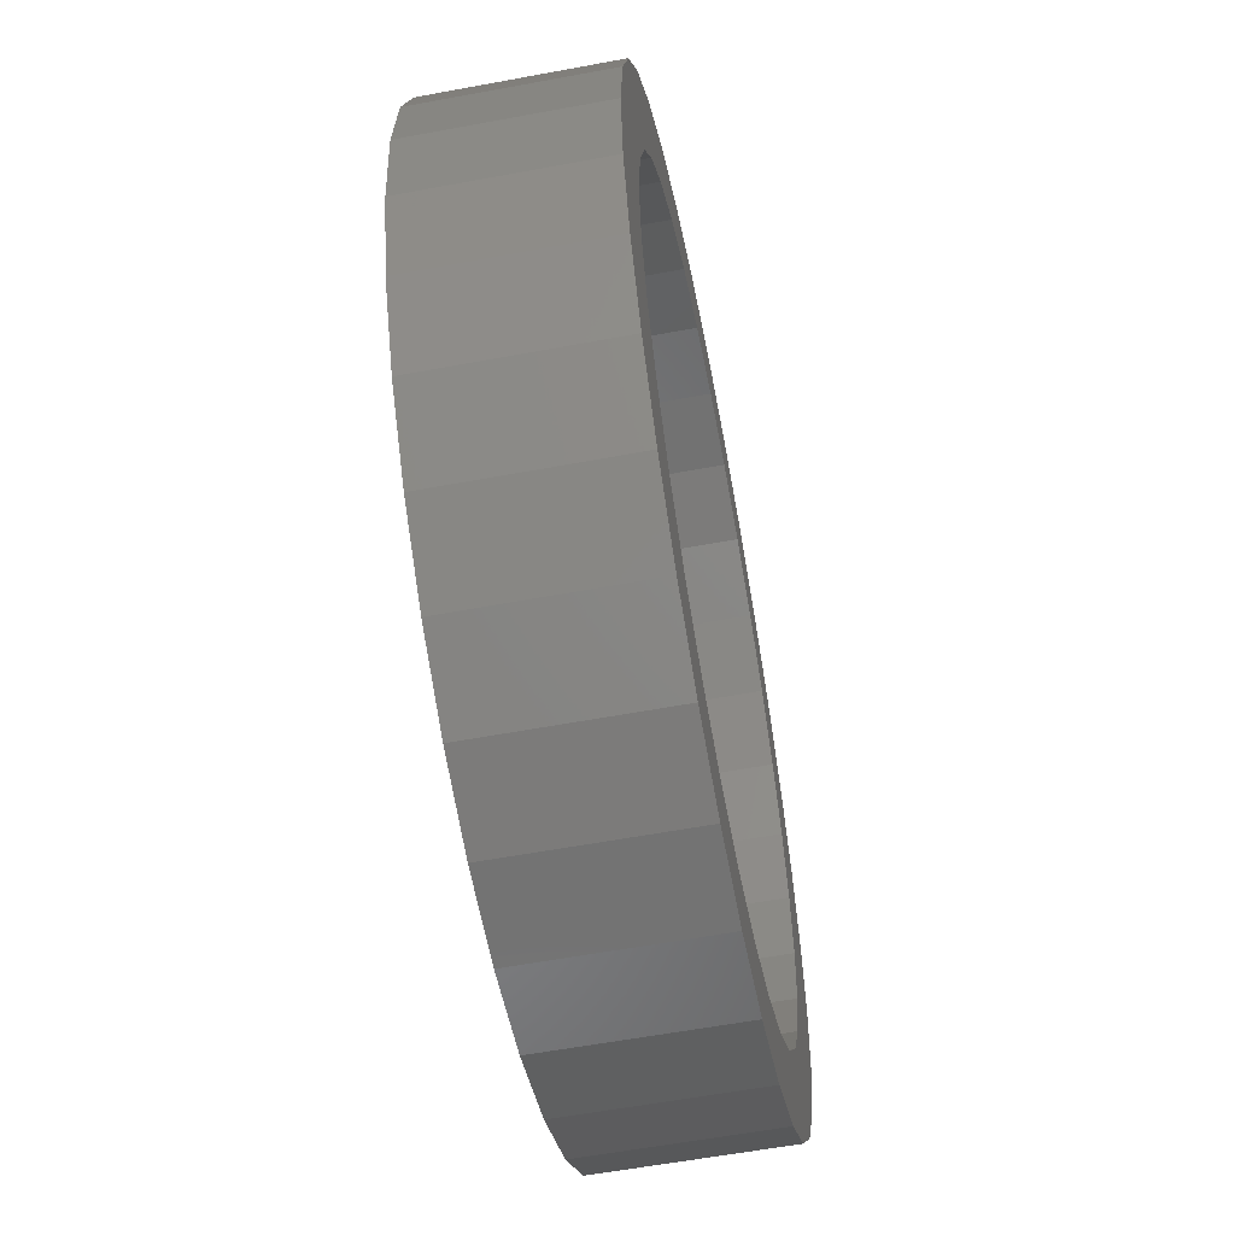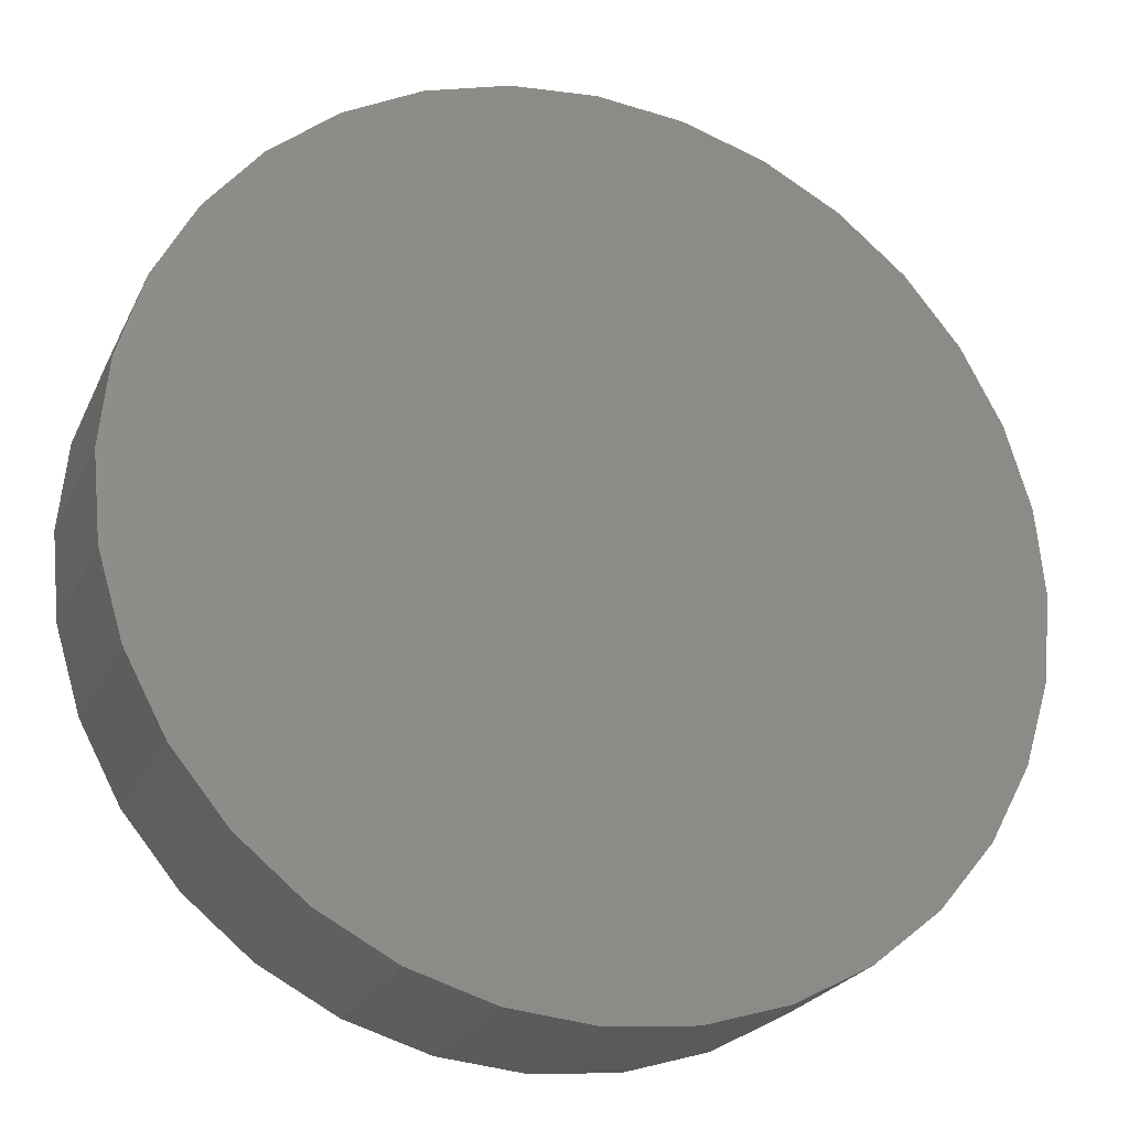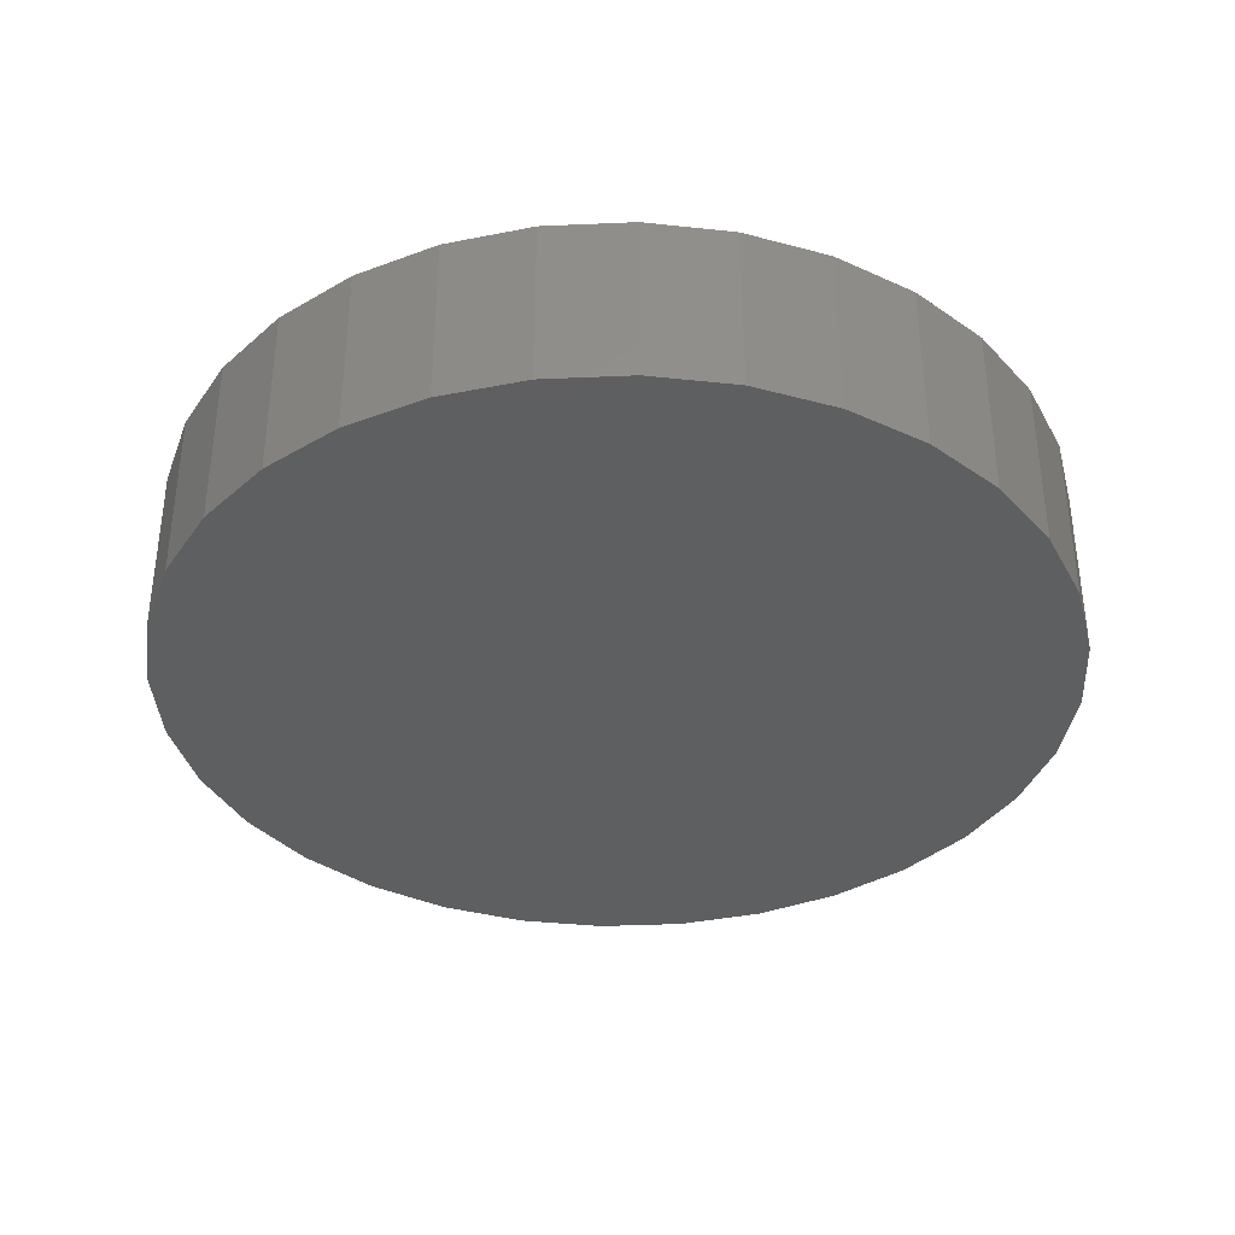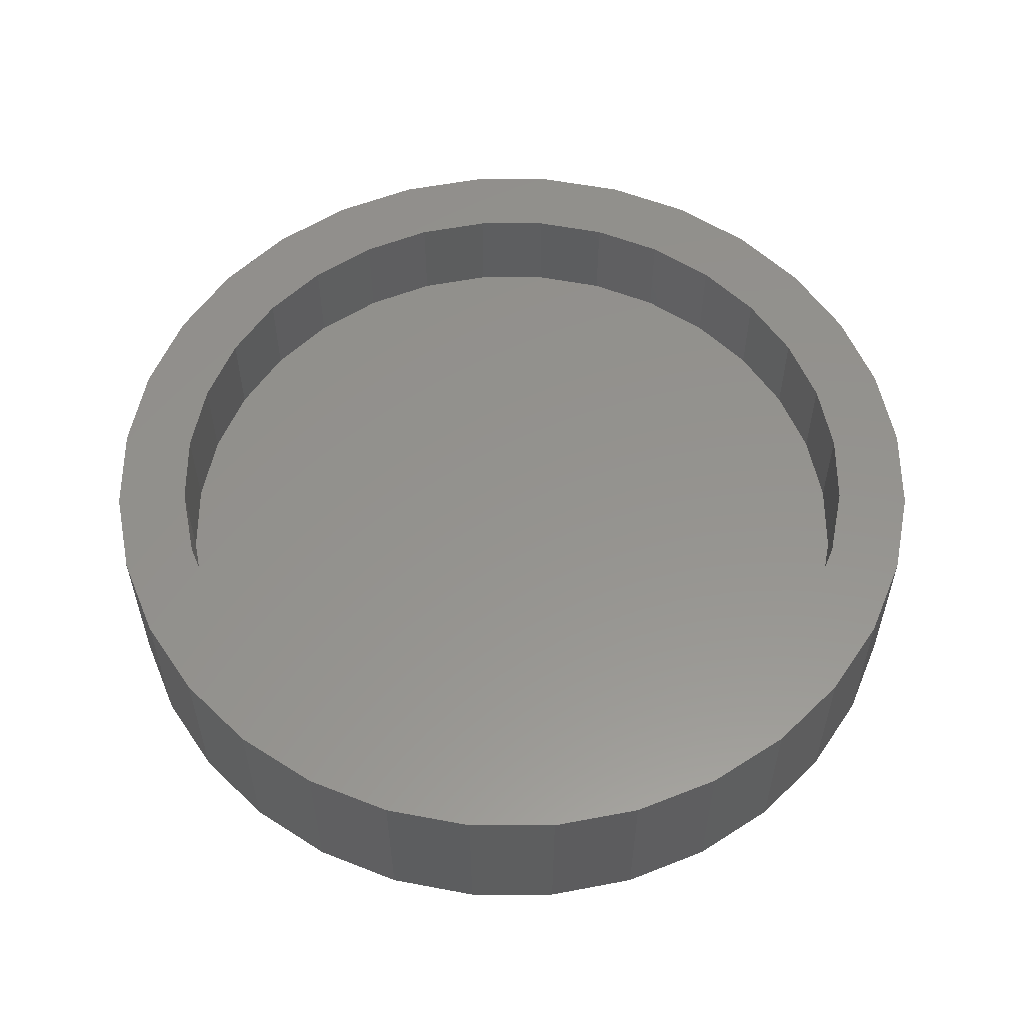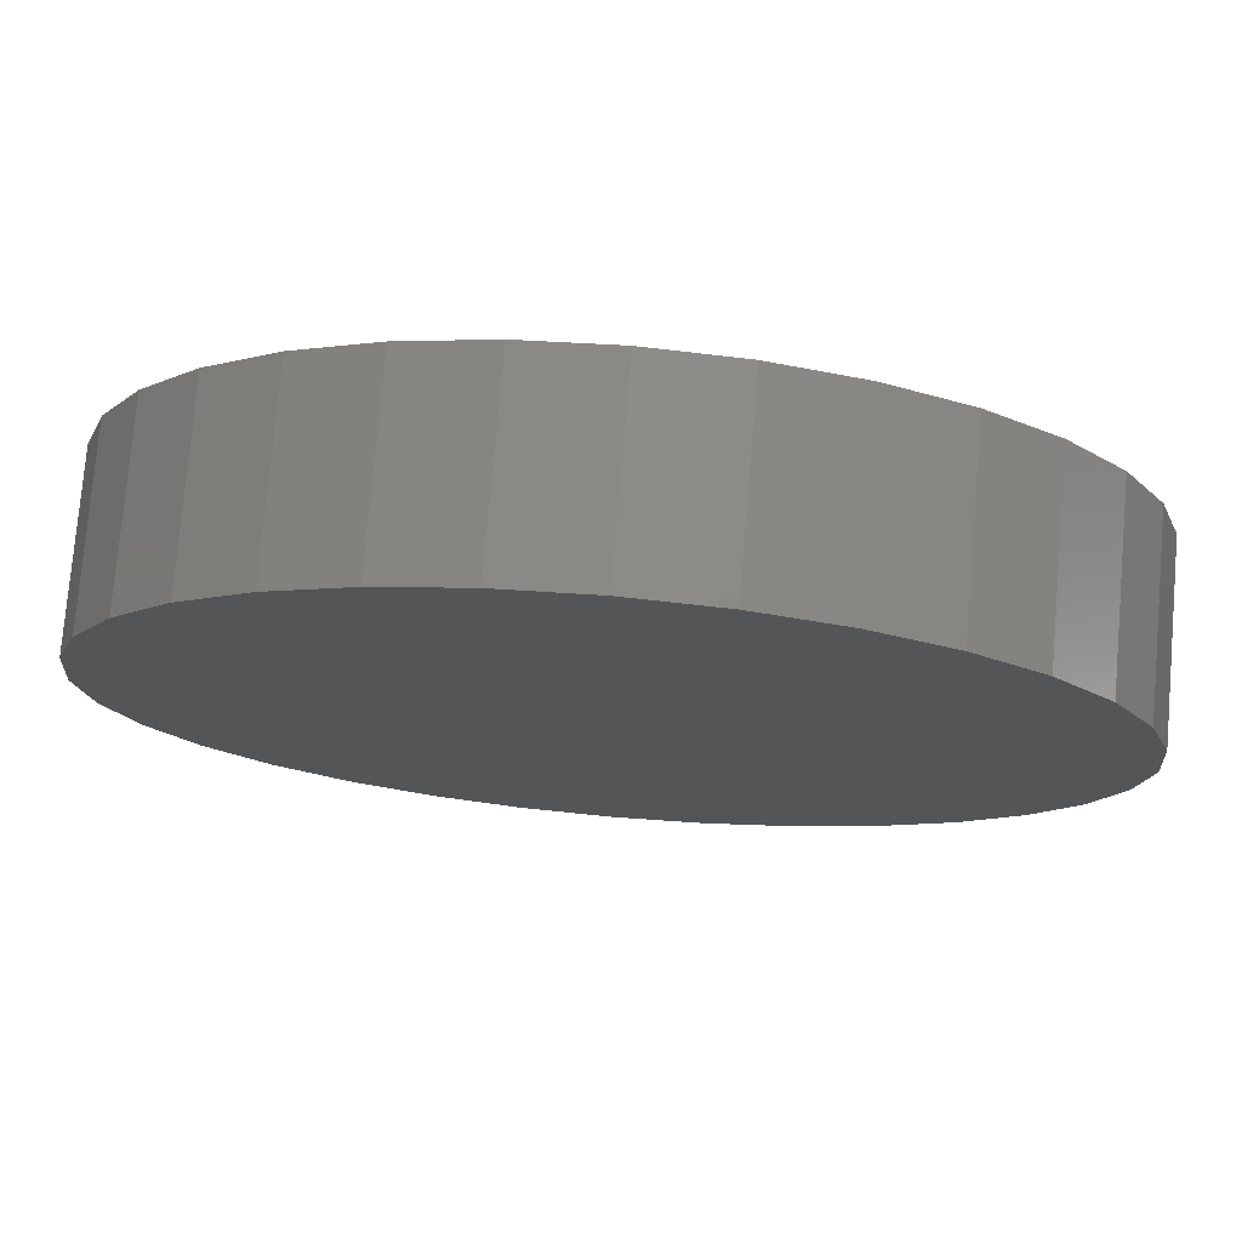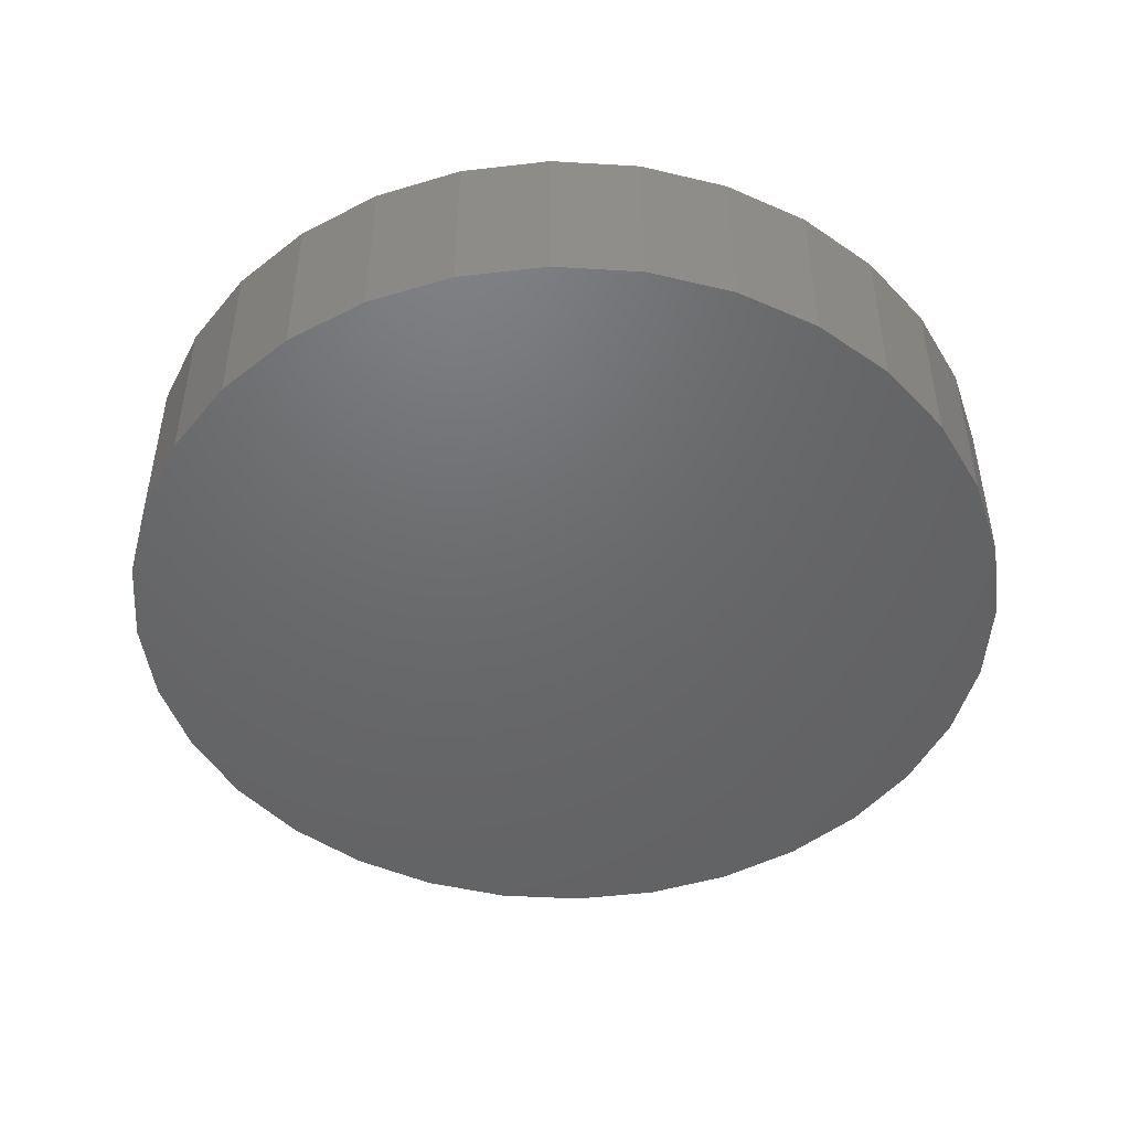
<metadata>
{"format":"stl","ext":"stl","renderer":"f3d","projection":"perspective","resolution":1024,"background":"white","views":[{"elev":-58.6,"azim":-79.1,"up":"+Y"},{"elev":-23.8,"azim":159.5,"up":"+Y"},{"elev":-36.9,"azim":166.4,"up":"+Z"},{"elev":56.4,"azim":-174.4,"up":"+Z"},{"elev":76.7,"azim":-175.1,"up":"+Y"},{"elev":-47.8,"azim":35.6,"up":"+Z"}]}
</metadata>
<code>
# stl→obj: 128 verts, 252 faces
v 0.007895 0.1956 0.07812
v 0.007895 0.2346 0.07812
v -0.03828 0.2301 0.07812
v -0.08268 0.2166 0.07812
v -0.06773 0.1805 0.07812
v -0.1595 0.1653 0.07812
v -0.1019 0.1623 0.07812
v 0.05407 0.2301 0.07812
v 0.09847 0.2166 0.07812
v 0.1394 0.1947 0.07812
v 0.04645 0.1918 0.07812
v 0.08352 0.1805 0.07812
v -0.1236 0.1947 0.07812
v -0.03066 0.1918 0.07812
v 0.007895 -0.1997 0.07812
v -0.03066 -0.1959 0.07812
v -0.1236 -0.1988 0.07812
v -0.08268 -0.2207 0.07812
v -0.03828 -0.2342 0.07812
v 0.007895 -0.2387 0.07812
v 0.05407 -0.2342 0.07812
v 0.09847 -0.2207 0.07812
v 0.1394 -0.1988 0.07812
v 0.04645 -0.1959 0.07812
v -0.1318 0.1377 0.07812
v -0.1889 0.1294 0.07812
v -0.1564 0.1077 0.07812
v -0.2108 0.08852 0.07812
v -0.1747 0.07357 0.07812
v -0.1859 0.0365 0.07812
v -0.2242 0.04412 0.07812
v -0.1897 -0.002056 0.07812
v -0.2288 -0.002056 0.07812
v -0.1859 -0.04061 0.07812
v -0.2242 -0.04823 0.07812
v -0.1747 -0.07768 0.07812
v -0.2108 -0.09263 0.07812
v -0.1564 -0.1118 0.07812
v -0.1889 -0.1335 0.07812
v -0.1318 -0.1418 0.07812
v -0.1019 -0.1664 0.07812
v -0.1595 -0.1694 0.07812
v -0.06773 -0.1846 0.07812
v 0.1753 0.1653 0.07812
v 0.1177 0.1623 0.07812
v 0.2047 0.1294 0.07812
v 0.1476 0.1377 0.07812
v 0.2266 0.08852 0.07812
v 0.1722 0.1077 0.07812
v 0.1905 0.07357 0.07812
v 0.24 0.04412 0.07812
v 0.2017 0.0365 0.07812
v 0.2446 -0.002056 0.07812
v 0.2055 -0.002056 0.07812
v 0.24 -0.04823 0.07812
v 0.2017 -0.04061 0.07812
v 0.2266 -0.09263 0.07812
v 0.1905 -0.07768 0.07812
v 0.2047 -0.1335 0.07812
v 0.1722 -0.1118 0.07812
v 0.1476 -0.1418 0.07812
v 0.1753 -0.1694 0.07812
v 0.1177 -0.1664 0.07812
v 0.08352 -0.1846 0.07812
v 0.007895 -0.1997 0.02344
v 0.04645 -0.1959 0.02344
v 0.08352 -0.1846 0.02344
v 0.1177 -0.1664 0.02344
v 0.1476 -0.1418 0.02344
v 0.1722 -0.1118 0.02344
v 0.1905 -0.07768 0.02344
v 0.2017 -0.04061 0.02344
v 0.2055 -0.002056 0.02344
v -0.03066 -0.1959 0.02344
v -0.06773 -0.1846 0.02344
v -0.1019 -0.1664 0.02344
v -0.1318 -0.1418 0.02344
v -0.1564 -0.1118 0.02344
v -0.1747 -0.07768 0.02344
v -0.1859 -0.04061 0.02344
v -0.1897 -0.002056 0.02344
v 0.007895 0.1956 0.02344
v -0.03066 0.1918 0.02344
v -0.06773 0.1805 0.02344
v -0.1019 0.1623 0.02344
v -0.1318 0.1377 0.02344
v -0.1564 0.1077 0.02344
v -0.1747 0.07357 0.02344
v -0.1859 0.0365 0.02344
v 0.04645 0.1918 0.02344
v 0.08352 0.1805 0.02344
v 0.1177 0.1623 0.02344
v 0.1476 0.1377 0.02344
v 0.1722 0.1077 0.02344
v 0.1905 0.07357 0.02344
v 0.2017 0.0365 0.02344
v 0.2446 -0.002056 -0.01562
v 0.24 -0.04823 -0.01562
v 0.2266 -0.09263 -0.01562
v 0.2047 -0.1335 -0.01562
v 0.1753 -0.1694 -0.01562
v 0.1394 -0.1988 -0.01562
v 0.09847 -0.2207 -0.01562
v 0.05407 -0.2342 -0.01562
v 0.007895 -0.2387 -0.01562
v -0.03828 -0.2342 -0.01562
v -0.08268 -0.2207 -0.01562
v -0.1236 -0.1988 -0.01562
v -0.1595 -0.1694 -0.01562
v -0.1889 -0.1335 -0.01562
v -0.2108 -0.09263 -0.01562
v -0.2242 -0.04823 -0.01562
v -0.2288 -0.002056 -0.01562
v -0.2242 0.04412 -0.01562
v -0.2108 0.08852 -0.01562
v -0.1889 0.1294 -0.01562
v -0.1595 0.1653 -0.01562
v -0.1236 0.1947 -0.01562
v -0.08268 0.2166 -0.01562
v -0.03828 0.2301 -0.01562
v 0.007895 0.2346 -0.01562
v 0.05407 0.2301 -0.01562
v 0.09847 0.2166 -0.01562
v 0.1394 0.1947 -0.01562
v 0.1753 0.1653 -0.01562
v 0.2047 0.1294 -0.01562
v 0.2266 0.08852 -0.01562
v 0.24 0.04412 -0.01562
f 1 2 3
f 1 3 4
f 5 6 7
f 8 2 1
f 9 8 1
f 9 1 10
f 10 1 11
f 10 11 12
f 13 6 5
f 13 5 14
f 13 14 1
f 13 1 4
f 15 16 17
f 15 17 18
f 15 18 19
f 15 19 20
f 15 20 21
f 15 21 22
f 15 22 23
f 15 23 24
f 7 6 25
f 25 6 26
f 25 26 27
f 27 26 28
f 27 28 29
f 29 28 30
f 30 28 31
f 30 31 32
f 32 31 33
f 32 33 34
f 34 33 35
f 34 35 36
f 36 35 37
f 36 37 38
f 38 37 39
f 38 39 40
f 40 39 41
f 41 39 42
f 41 42 43
f 43 42 17
f 43 17 16
f 10 12 44
f 44 12 45
f 44 45 46
f 46 45 47
f 46 47 48
f 48 47 49
f 48 49 50
f 48 50 51
f 51 50 52
f 51 52 53
f 53 52 54
f 53 54 55
f 55 54 56
f 55 56 57
f 57 56 58
f 57 58 59
f 59 58 60
f 59 60 61
f 59 61 62
f 62 61 63
f 62 63 23
f 23 63 64
f 23 64 24
f 65 24 66
f 66 24 64
f 66 64 67
f 67 64 63
f 67 63 68
f 68 63 61
f 68 61 69
f 69 61 60
f 69 60 70
f 70 60 58
f 70 58 71
f 71 58 56
f 71 56 72
f 72 56 54
f 72 54 73
f 24 65 15
f 15 65 74
f 15 74 16
f 16 74 75
f 16 75 43
f 43 75 76
f 43 76 41
f 41 76 77
f 41 77 40
f 40 77 78
f 40 78 38
f 38 78 79
f 38 79 36
f 36 79 80
f 36 80 34
f 34 80 81
f 34 81 32
f 82 14 83
f 83 14 5
f 83 5 84
f 84 5 7
f 84 7 85
f 85 7 25
f 85 25 86
f 86 25 27
f 86 27 87
f 87 27 29
f 87 29 88
f 88 29 30
f 88 30 89
f 89 30 32
f 89 32 81
f 14 82 1
f 1 82 90
f 1 90 11
f 11 90 91
f 11 91 12
f 12 91 92
f 12 92 45
f 45 92 93
f 45 93 47
f 47 93 94
f 47 94 49
f 49 94 95
f 49 95 50
f 50 95 96
f 50 96 52
f 52 96 73
f 52 73 54
f 97 53 98
f 98 53 55
f 98 55 99
f 99 55 57
f 99 57 100
f 100 57 59
f 100 59 101
f 101 59 62
f 101 62 102
f 102 62 23
f 102 23 103
f 103 23 22
f 103 22 104
f 104 22 21
f 104 21 105
f 105 21 20
f 105 20 106
f 106 20 19
f 106 19 107
f 107 19 18
f 107 18 108
f 108 18 17
f 108 17 109
f 109 17 42
f 109 42 110
f 110 42 39
f 110 39 111
f 111 39 37
f 111 37 112
f 112 37 35
f 112 35 113
f 113 35 33
f 113 33 114
f 114 33 31
f 114 31 115
f 115 31 28
f 115 28 116
f 116 28 26
f 116 26 117
f 117 26 6
f 117 6 118
f 118 6 13
f 118 13 119
f 119 13 4
f 119 4 120
f 120 4 3
f 120 3 121
f 121 3 2
f 121 2 122
f 122 2 8
f 122 8 123
f 123 8 9
f 123 9 124
f 124 9 10
f 124 10 125
f 125 10 44
f 125 44 126
f 126 44 46
f 126 46 127
f 127 46 48
f 127 48 128
f 128 48 51
f 128 51 97
f 97 51 53
f 121 122 120
f 119 120 122
f 123 119 122
f 104 106 103
f 105 106 104
f 106 107 103
f 103 107 108
f 103 108 102
f 102 108 109
f 102 109 101
f 101 109 110
f 101 110 100
f 100 110 111
f 100 111 99
f 99 111 112
f 99 112 98
f 98 112 113
f 98 113 97
f 97 113 114
f 97 114 128
f 128 114 115
f 128 115 127
f 127 115 116
f 127 116 126
f 126 116 117
f 126 117 125
f 125 117 118
f 125 118 124
f 124 118 119
f 124 119 123
f 83 90 82
f 90 83 84
f 90 84 91
f 67 74 66
f 66 74 65
f 91 84 92
f 92 84 85
f 92 85 93
f 93 85 86
f 93 86 94
f 94 86 87
f 94 87 95
f 95 87 88
f 95 88 96
f 96 88 89
f 96 89 73
f 73 89 81
f 73 81 72
f 72 81 80
f 72 80 71
f 71 80 79
f 71 79 70
f 70 79 78
f 70 78 69
f 69 78 77
f 69 77 68
f 68 77 76
f 68 76 67
f 67 76 75
f 67 75 74

</code>
